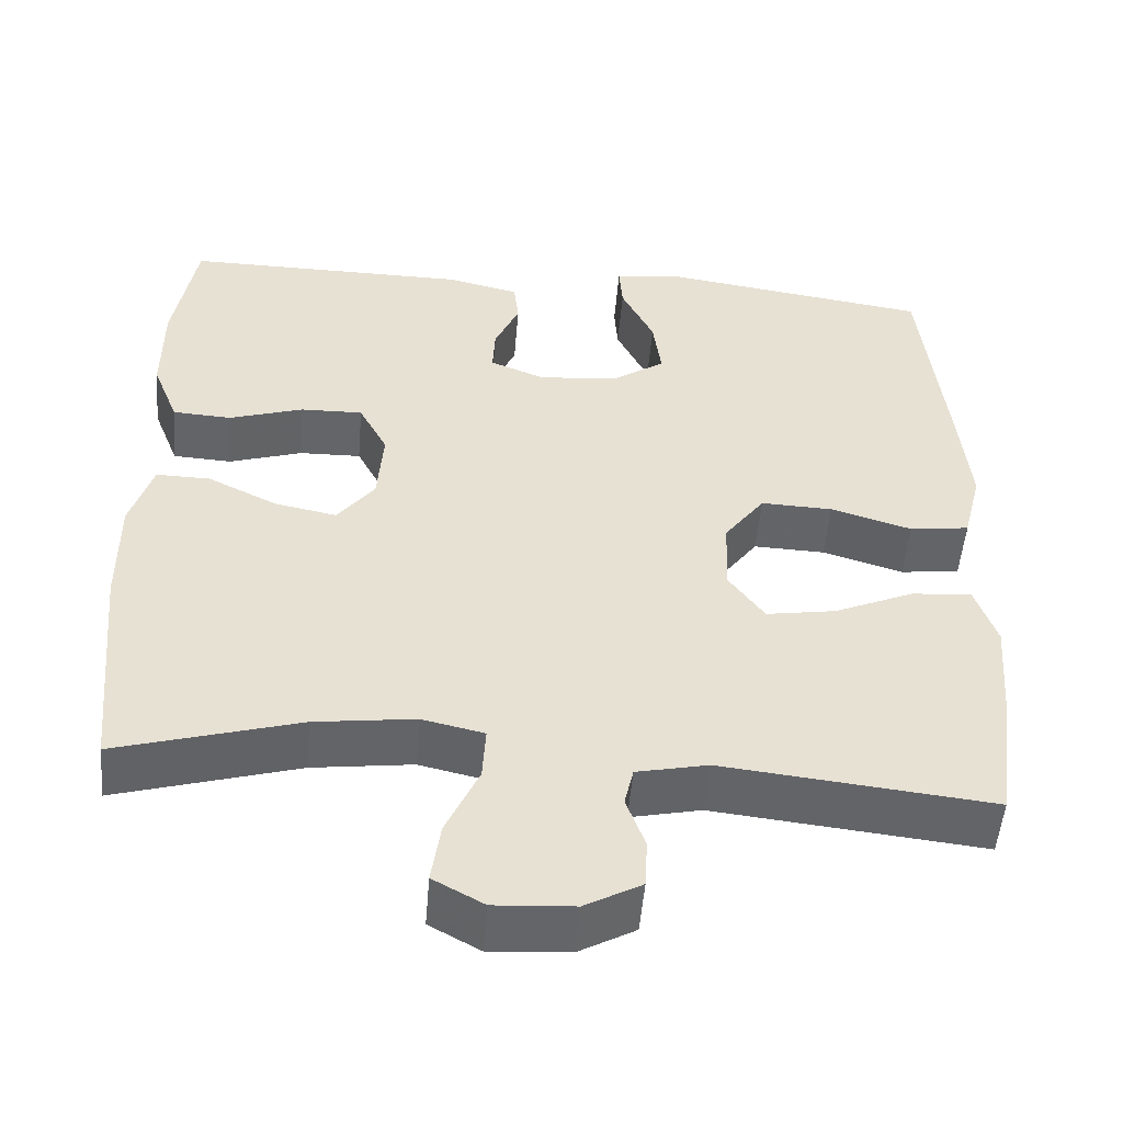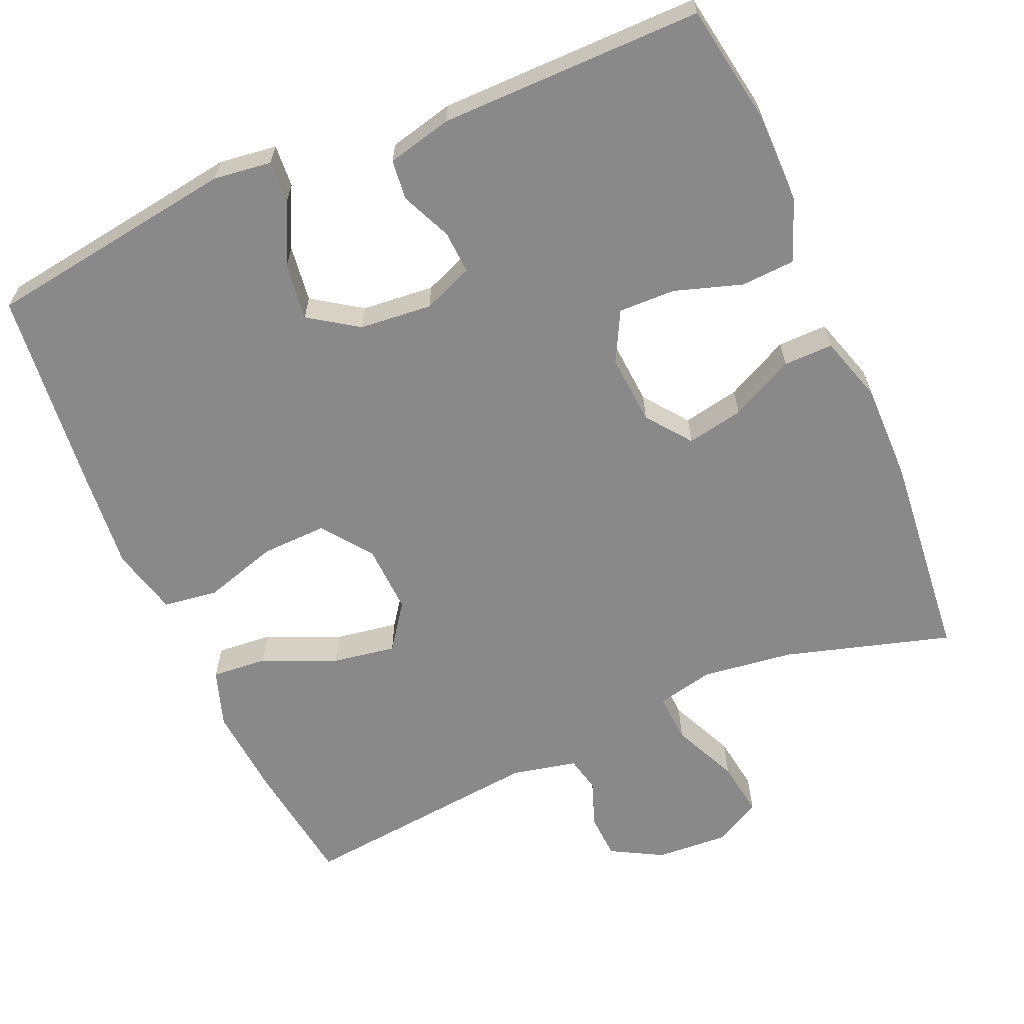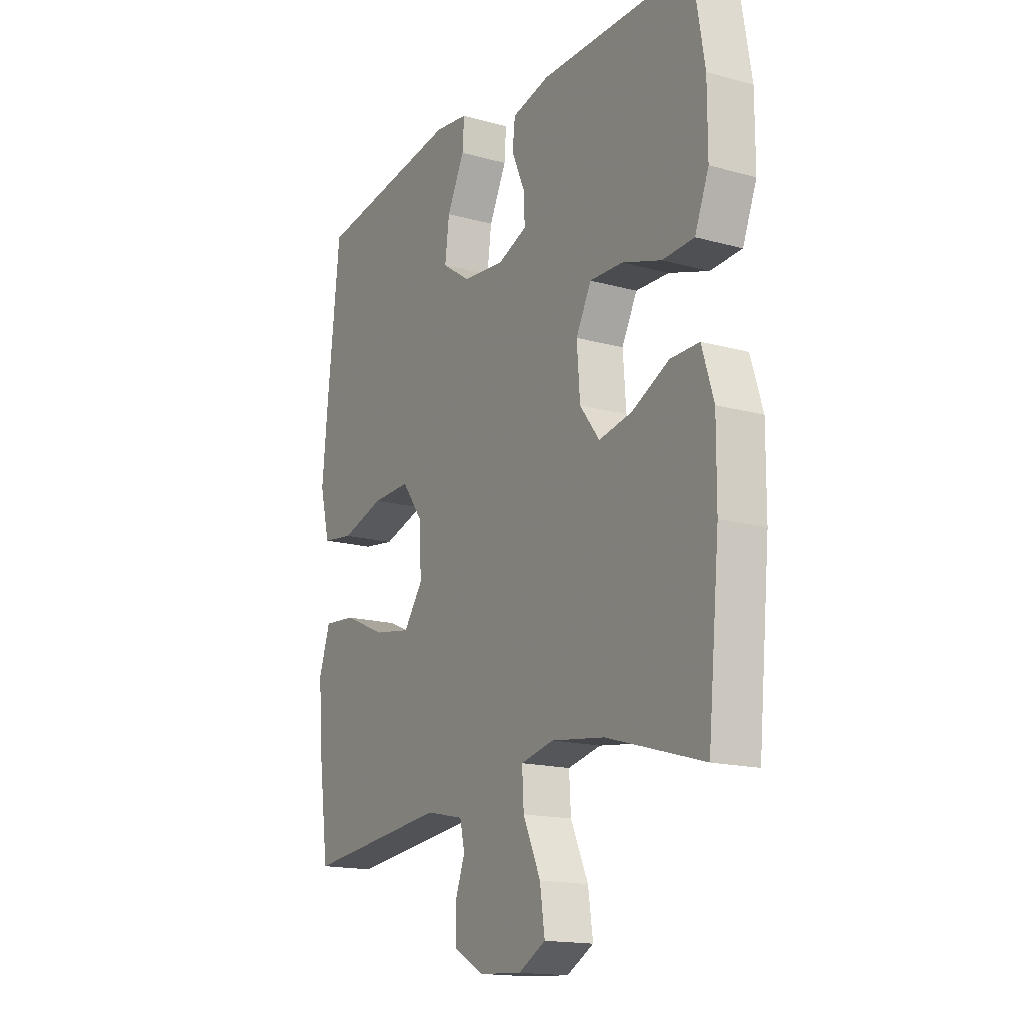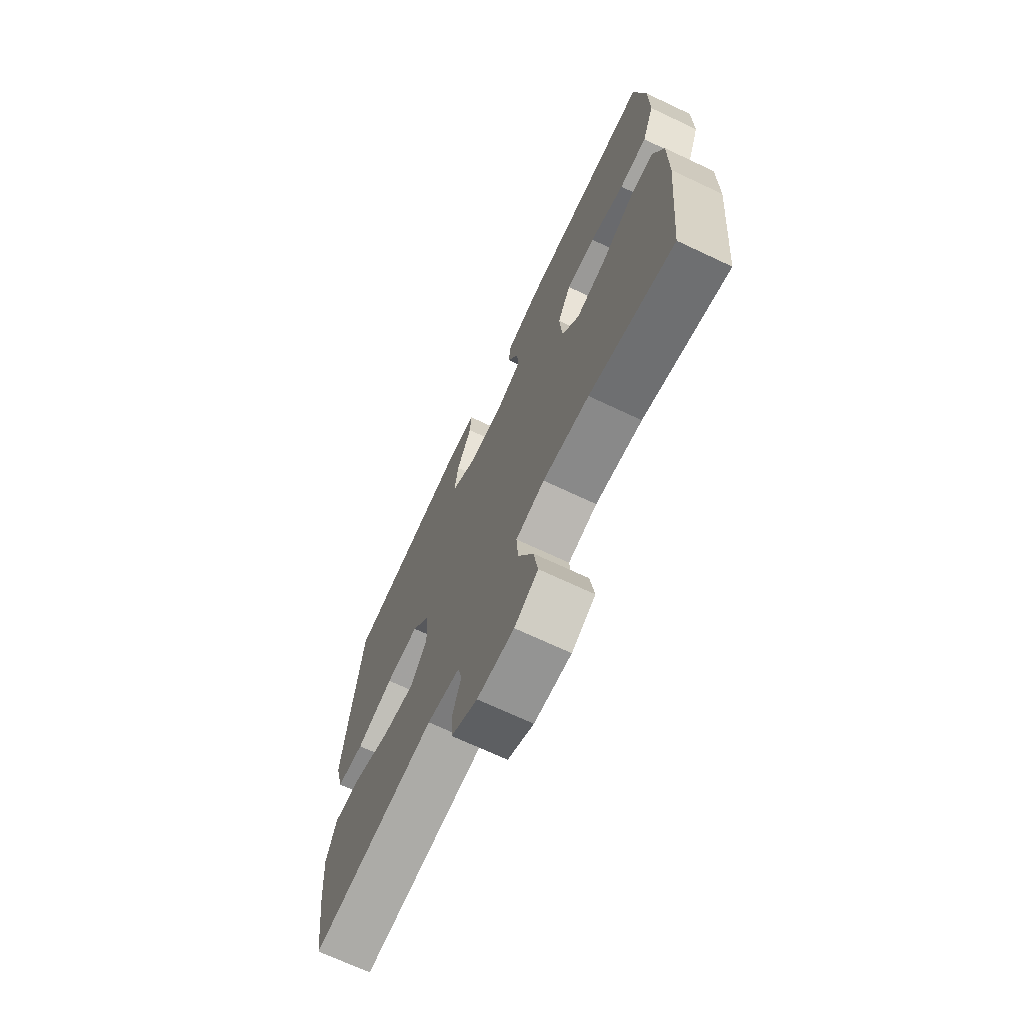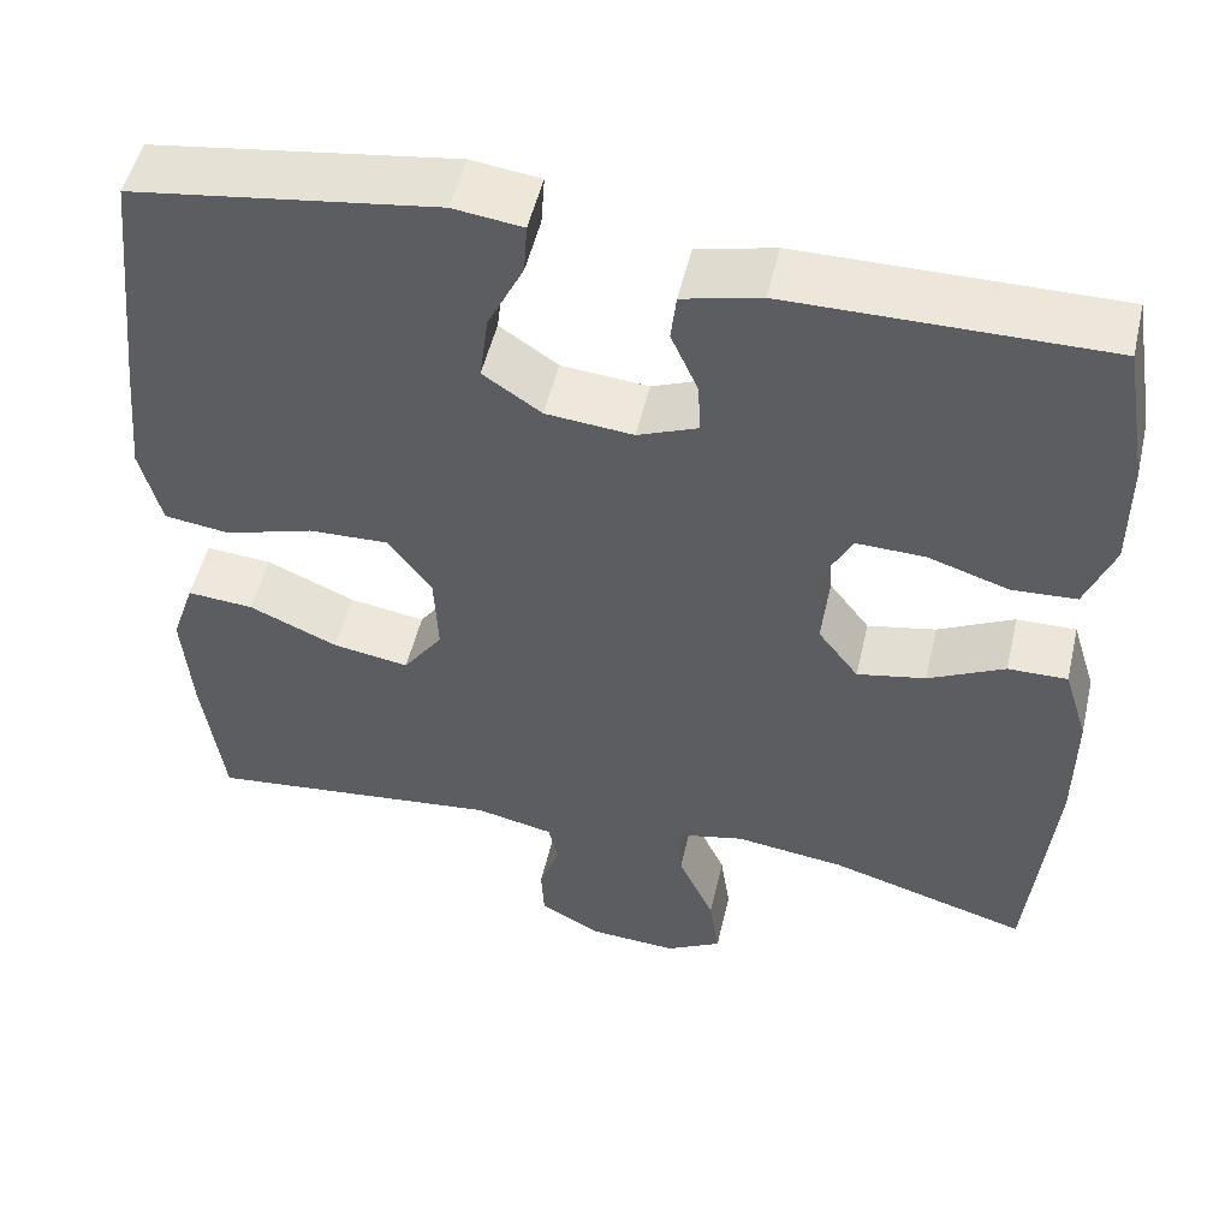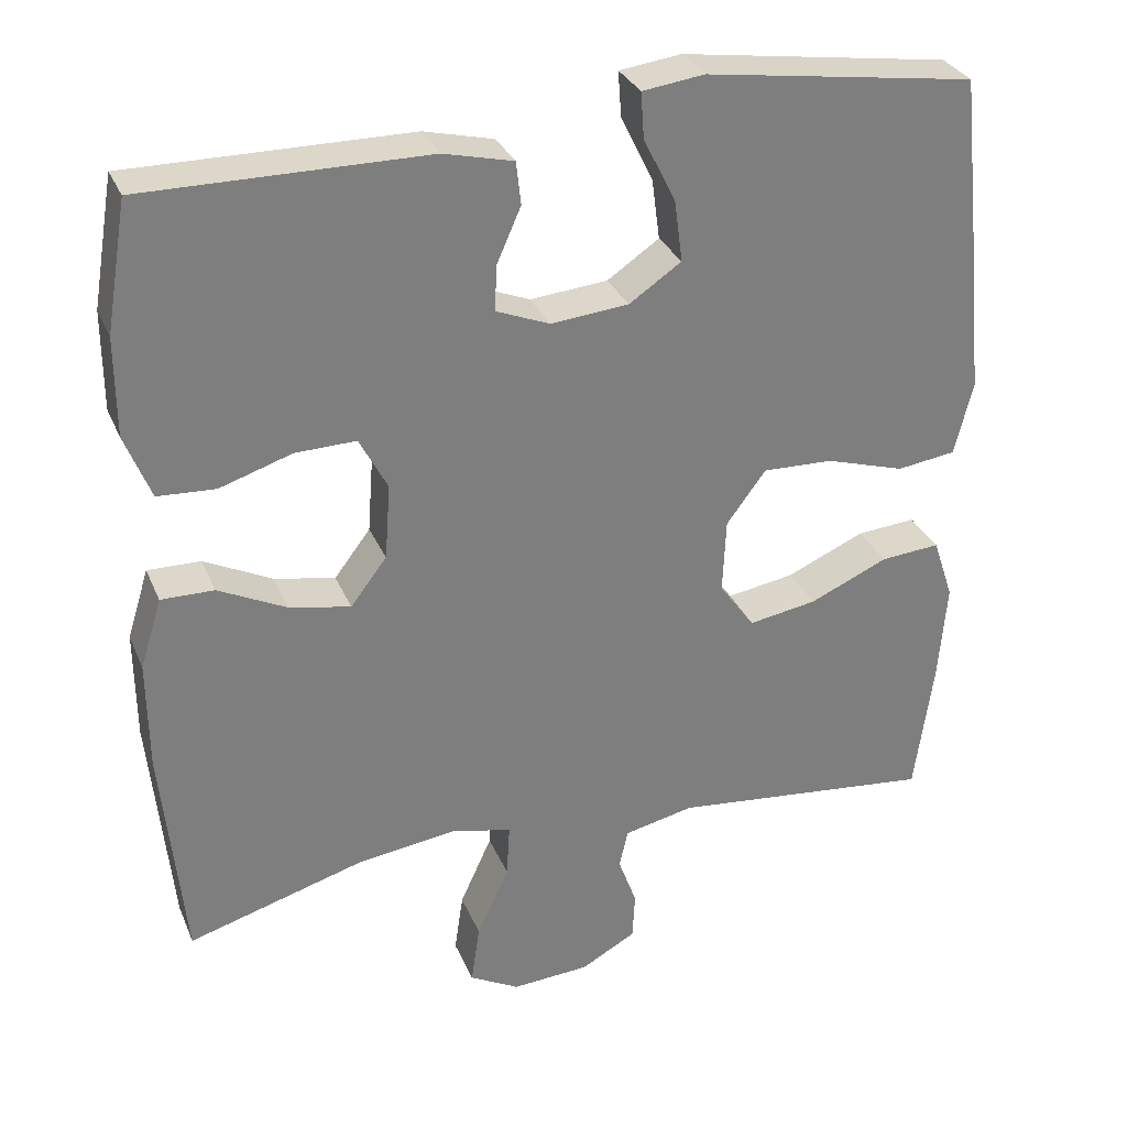
<metadata>
{"format":"obj","ext":"obj","renderer":"f3d","projection":"perspective","resolution":1024,"background":"white","views":[{"elev":-51.4,"azim":175.2,"up":"+Z"},{"elev":-63.2,"azim":23.5,"up":"+Y"},{"elev":-16.2,"azim":60.2,"up":"+Z"},{"elev":-70.4,"azim":64.8,"up":"+Z"},{"elev":51.4,"azim":13.0,"up":"+Z"},{"elev":30.9,"azim":159.8,"up":"+Z"}]}
</metadata>
<code>
v -0.5 0.07 0.5
v -0.163 0.07 0.549
v -0.086 0.07 0.539
v -0.09 0.07 0.482
v -0.13 0.07 0.401
v -0.14 0.07 0.325
v -0.075 0.07 0.281
v 0.022 0.07 0.272
v 0.089 0.07 0.299
v 0.086 0.07 0.356
v 0.056 0.07 0.424
v 0.062 0.07 0.477
v 0.149 0.07 0.498
v 0.5 0.07 0.5
v 0.527 0.07 0.34
v 0.527 0.07 0.217
v 0.495 0.07 0.136
v 0.423 0.07 0.132
v 0.333 0.07 0.161
v 0.257 0.07 0.163
v 0.222 0.07 0.096
v 0.229 0.07 0.002
v 0.274 0.07 -0.057
v 0.35 0.07 -0.042
v 0.435 0.07 0
v 0.501 0.07 0.001
v 0.528 0.07 -0.086
v 0.527 0.07 -0.223
v 0.5 0.07 -0.5
v 0.278 0.07 -0.435
v 0.156 0.07 -0.419
v 0.08 0.07 -0.436
v 0.084 0.07 -0.502
v 0.124 0.07 -0.59
v 0.135 0.07 -0.665
v 0.073 0.07 -0.699
v -0.024 0.07 -0.693
v -0.093 0.07 -0.655
v -0.096 0.07 -0.595
v -0.073 0.07 -0.532
v -0.084 0.07 -0.484
v -0.171 0.07 -0.465
v -0.5 0.07 -0.5
v -0.523 0.07 -0.332
v -0.533 0.07 -0.208
v -0.507 0.07 -0.131
v -0.433 0.07 -0.137
v -0.335 0.07 -0.18
v -0.25 0.07 -0.194
v -0.206 0.07 -0.133
v -0.21 0.07 -0.04
v -0.259 0.07 0.026
v -0.347 0.07 0.023
v -0.446 0.07 -0.007
v -0.519 0.07 0.003
v -0.542 0.07 0.094
v -0.529 0.07 0.231
v -0.5 0 0.5
v -0.163 0 0.549
v -0.086 0 0.539
v -0.09 0 0.482
v -0.13 0 0.401
v -0.14 0 0.325
v -0.075 0 0.281
v 0.022 0 0.272
v 0.089 0 0.299
v 0.086 0 0.356
v 0.056 0 0.424
v 0.062 0 0.477
v 0.149 0 0.498
v 0.5 0 0.5
v 0.527 0 0.34
v 0.527 0 0.217
v 0.495 0 0.136
v 0.423 0 0.132
v 0.333 0 0.161
v 0.257 0 0.163
v 0.222 0 0.096
v 0.229 0 0.002
v 0.274 0 -0.057
v 0.35 0 -0.042
v 0.435 0 0
v 0.501 0 0.001
v 0.528 0 -0.086
v 0.527 0 -0.223
v 0.5 0 -0.5
v 0.278 0 -0.435
v 0.156 0 -0.419
v 0.08 0 -0.436
v 0.084 0 -0.502
v 0.124 0 -0.59
v 0.135 0 -0.665
v 0.073 0 -0.699
v -0.024 0 -0.693
v -0.093 0 -0.655
v -0.096 0 -0.595
v -0.073 0 -0.532
v -0.084 0 -0.484
v -0.171 0 -0.465
v -0.5 0 -0.5
v -0.523 0 -0.332
v -0.533 0 -0.208
v -0.507 0 -0.131
v -0.433 0 -0.137
v -0.335 0 -0.18
v -0.25 0 -0.194
v -0.206 0 -0.133
v -0.21 0 -0.04
v -0.259 0 0.026
v -0.347 0 0.023
v -0.446 0 -0.007
v -0.519 0 0.003
v -0.542 0 0.094
v -0.529 0 0.231
f 3 4 5
f 2 3 5
f 1 2 5
f 57 1 5
f 56 57 5
f 55 56 5
f 54 55 5
f 53 54 5
f 52 53 5 6
f 51 52 6 7
f 50 51 7 8
f 46 47 48
f 45 46 48
f 44 45 48
f 43 44 48
f 42 43 48
f 41 42 48 49
f 38 39 40
f 37 38 40
f 36 37 40
f 35 36 40
f 34 35 40
f 33 34 40
f 32 33 40 41
f 28 29 30
f 27 28 30
f 26 27 30
f 25 26 30
f 24 25 30
f 23 24 30 31
f 22 23 31 32
f 17 18 19
f 16 17 19
f 15 16 19
f 14 15 19
f 13 14 19
f 12 13 19
f 11 12 19
f 10 11 19
f 9 10 19 20
f 9 20 21
f 8 9 21
f 50 8 21
f 41 49 50
f 32 41 50
f 22 32 50
f 21 22 50
f 62 61 60
f 62 60 59
f 62 59 58
f 62 58 114
f 62 114 113
f 62 113 112
f 62 112 111
f 62 111 110
f 63 62 110 109
f 64 63 109 108
f 65 64 108 107
f 105 104 103
f 105 103 102
f 105 102 101
f 105 101 100
f 105 100 99
f 106 105 99 98
f 97 96 95
f 97 95 94
f 97 94 93
f 97 93 92
f 97 92 91
f 97 91 90
f 98 97 90 89
f 87 86 85
f 87 85 84
f 87 84 83
f 87 83 82
f 87 82 81
f 88 87 81 80
f 89 88 80 79
f 76 75 74
f 76 74 73
f 76 73 72
f 76 72 71
f 76 71 70
f 76 70 69
f 76 69 68
f 76 68 67
f 77 76 67 66
f 78 77 66
f 78 66 65
f 78 65 107
f 107 106 98
f 107 98 89
f 107 89 79
f 107 79 78
f 1 58 59 2
f 2 59 60 3
f 3 60 61 4
f 4 61 62 5
f 5 62 63 6
f 6 63 64 7
f 7 64 65 8
f 8 65 66 9
f 9 66 67 10
f 10 67 68 11
f 11 68 69 12
f 12 69 70 13
f 13 70 71 14
f 14 71 72 15
f 15 72 73 16
f 16 73 74 17
f 17 74 75 18
f 18 75 76 19
f 19 76 77 20
f 20 77 78 21
f 21 78 79 22
f 22 79 80 23
f 23 80 81 24
f 24 81 82 25
f 25 82 83 26
f 26 83 84 27
f 27 84 85 28
f 28 85 86 29
f 29 86 87 30
f 30 87 88 31
f 31 88 89 32
f 32 89 90 33
f 33 90 91 34
f 34 91 92 35
f 35 92 93 36
f 36 93 94 37
f 37 94 95 38
f 38 95 96 39
f 39 96 97 40
f 40 97 98 41
f 41 98 99 42
f 42 99 100 43
f 43 100 101 44
f 44 101 102 45
f 45 102 103 46
f 46 103 104 47
f 47 104 105 48
f 48 105 106 49
f 49 106 107 50
f 50 107 108 51
f 51 108 109 52
f 52 109 110 53
f 53 110 111 54
f 54 111 112 55
f 55 112 113 56
f 56 113 114 57
f 57 114 58 1

</code>
